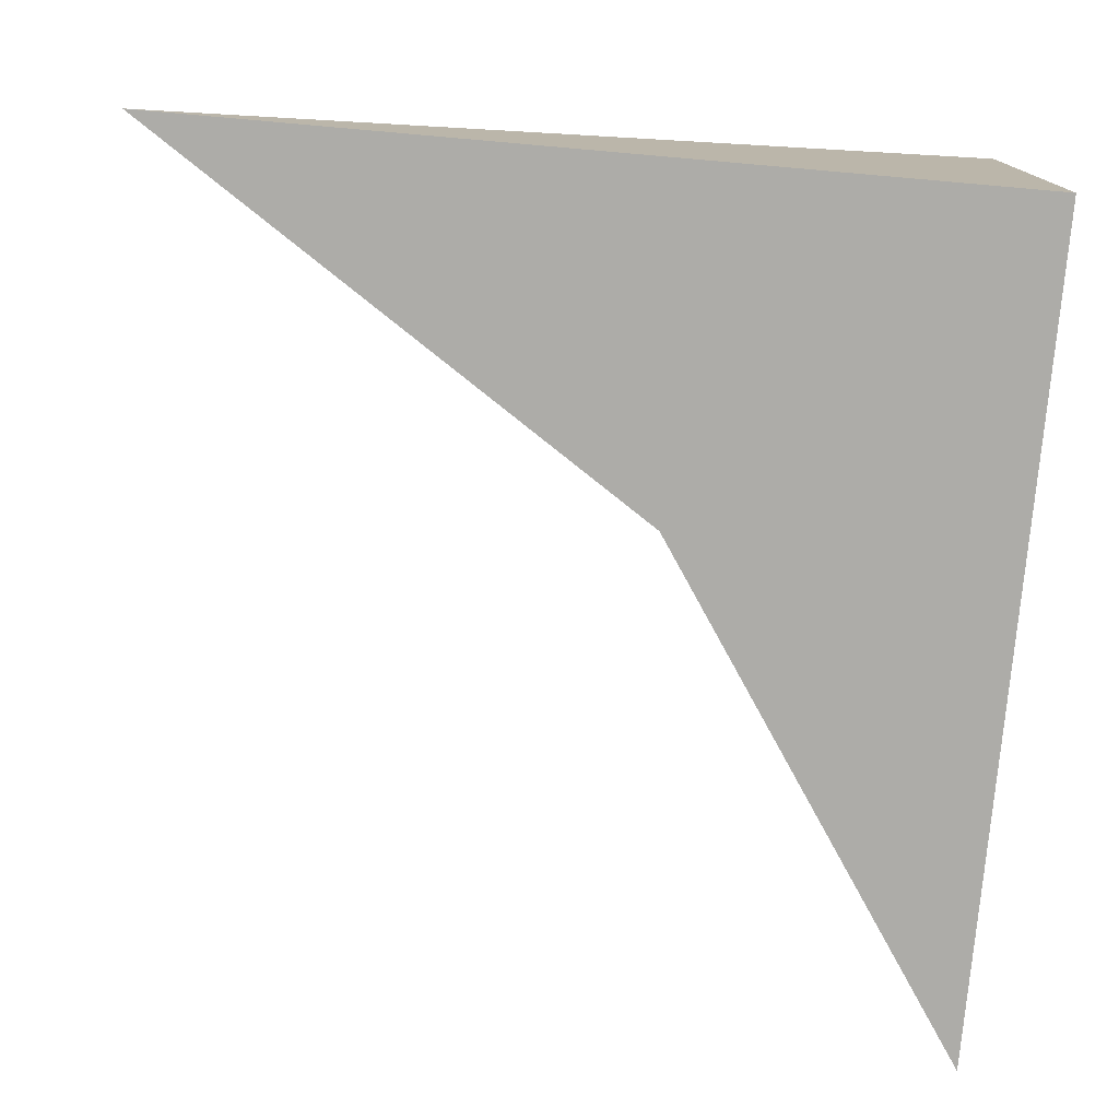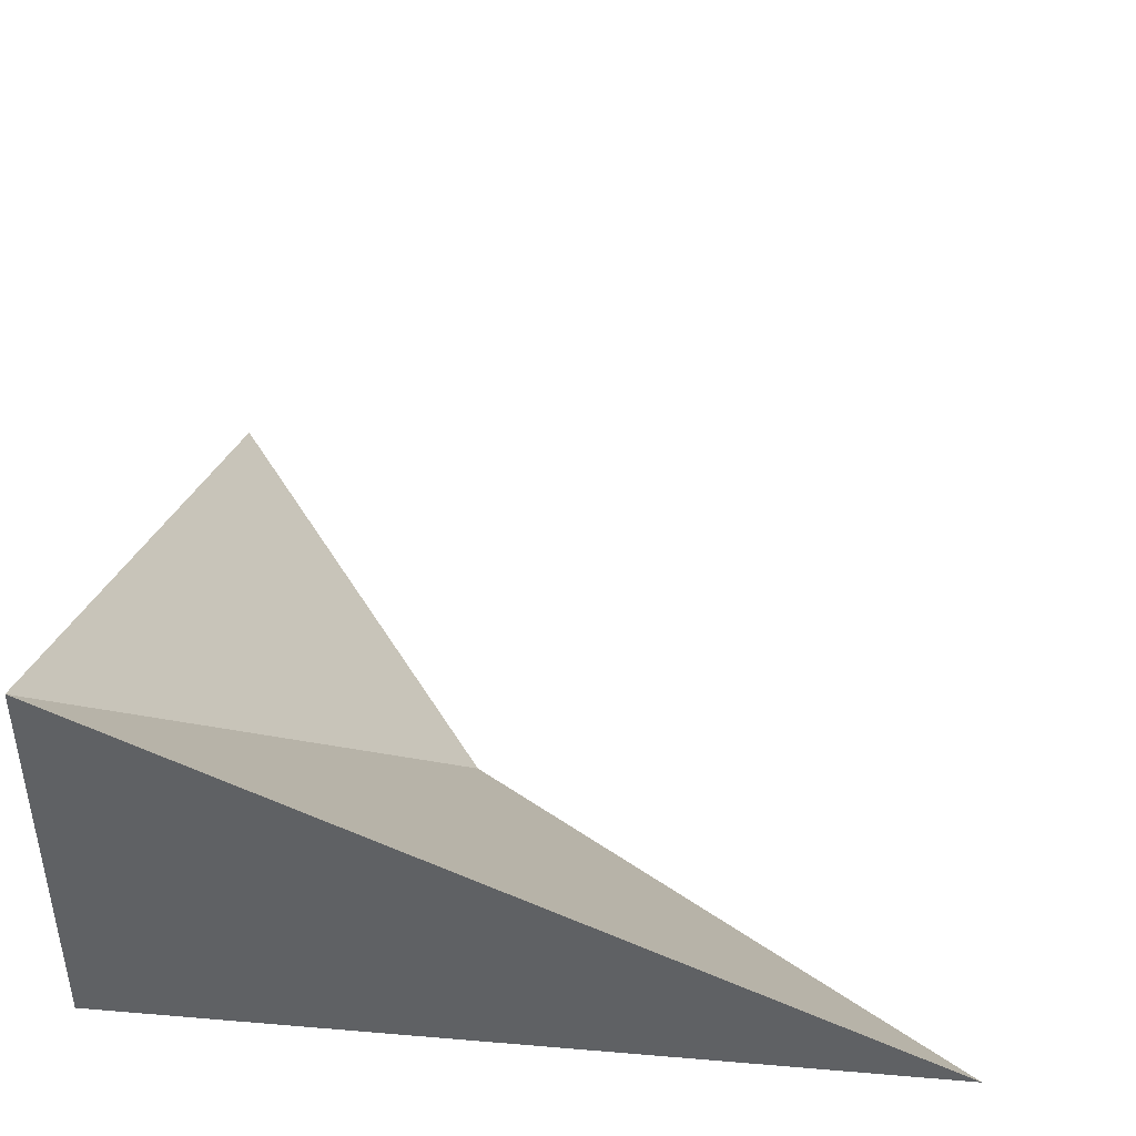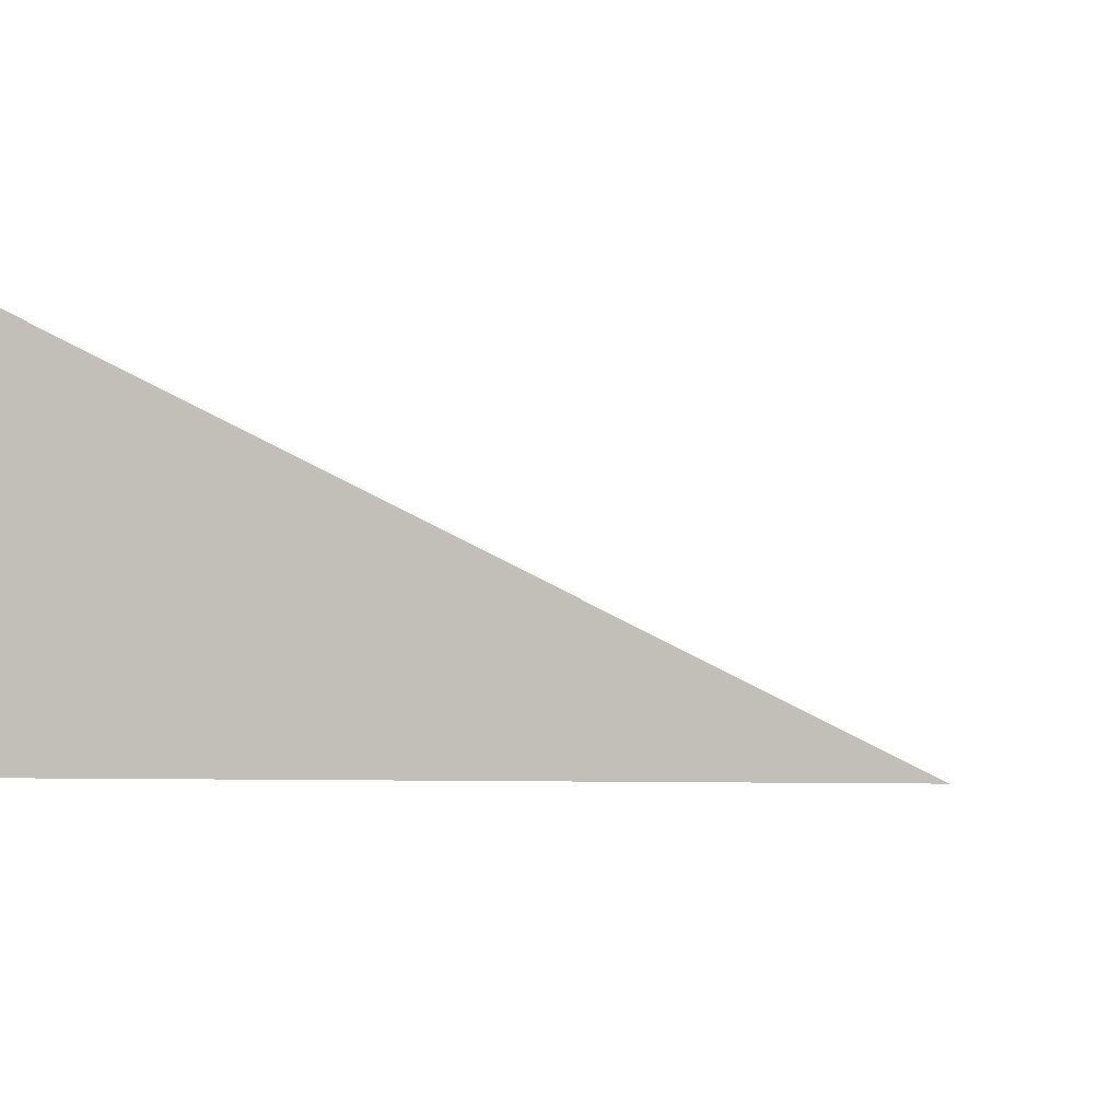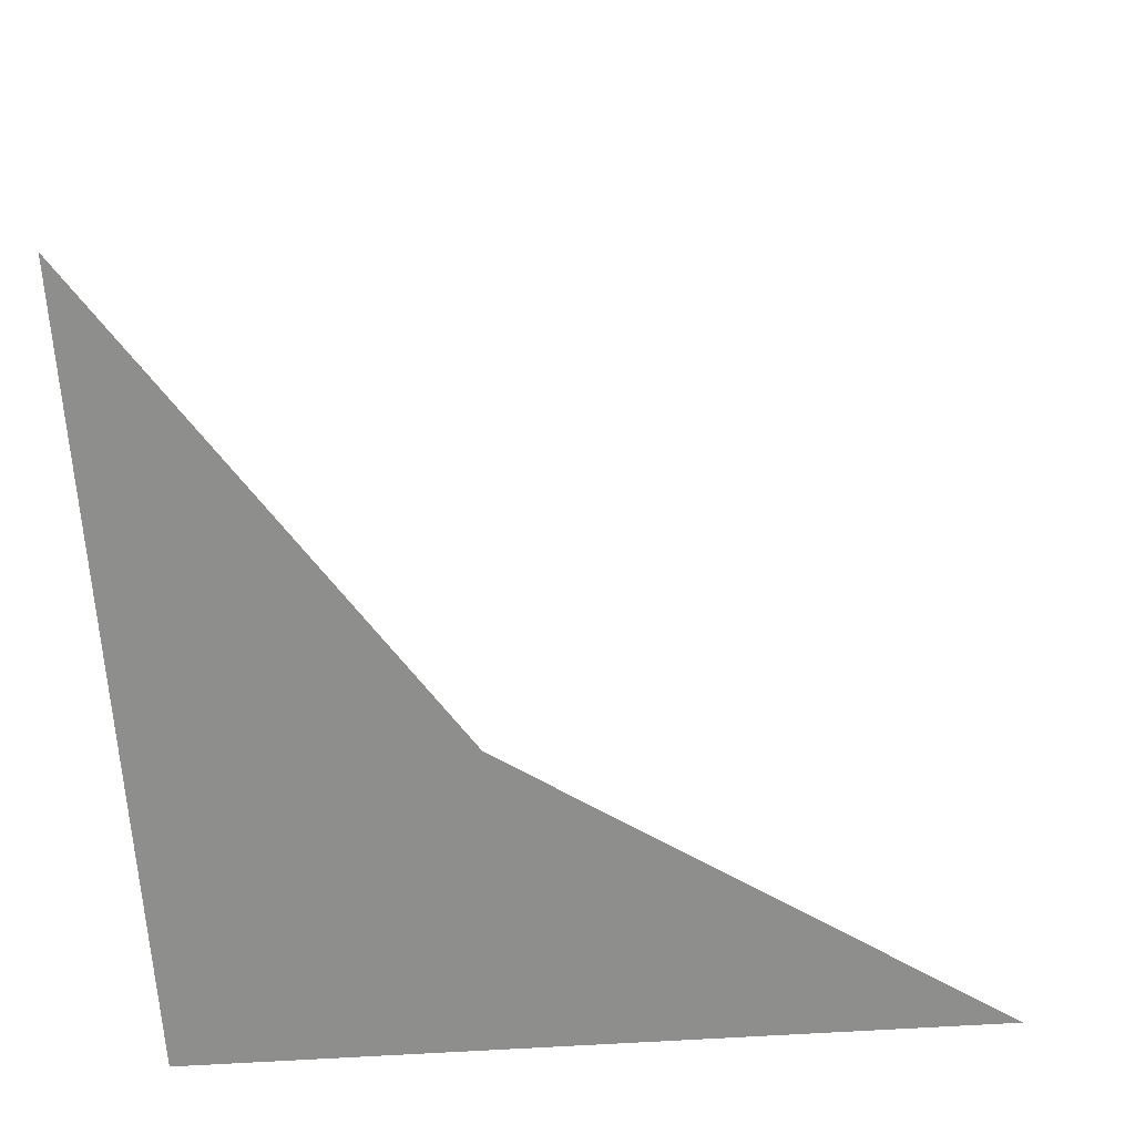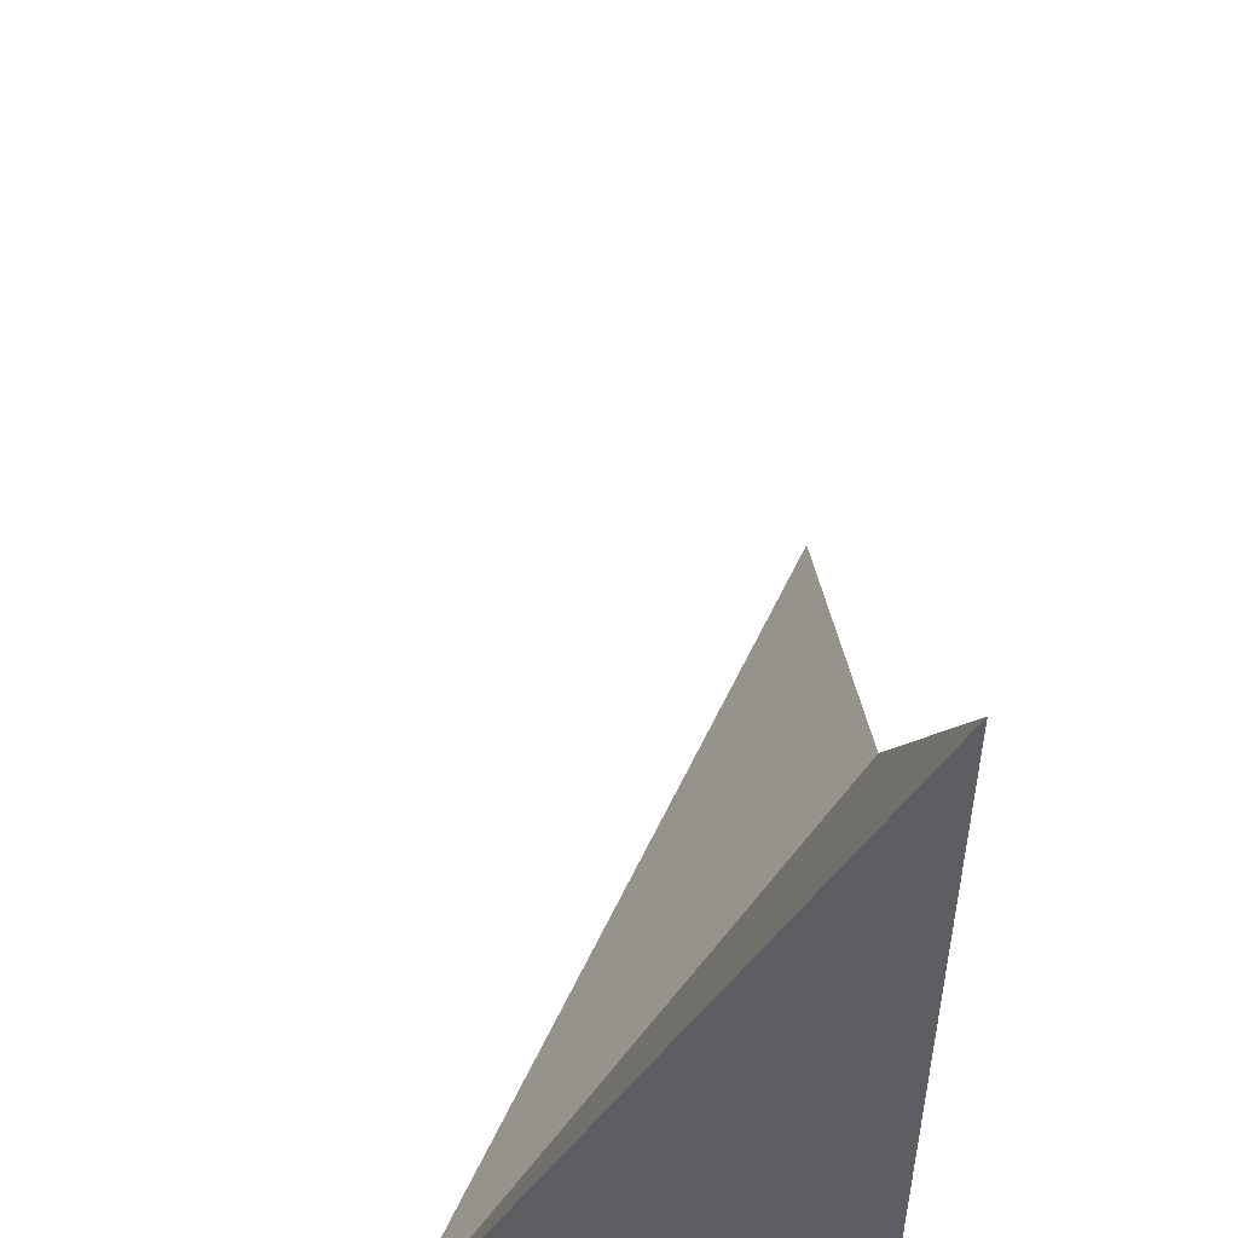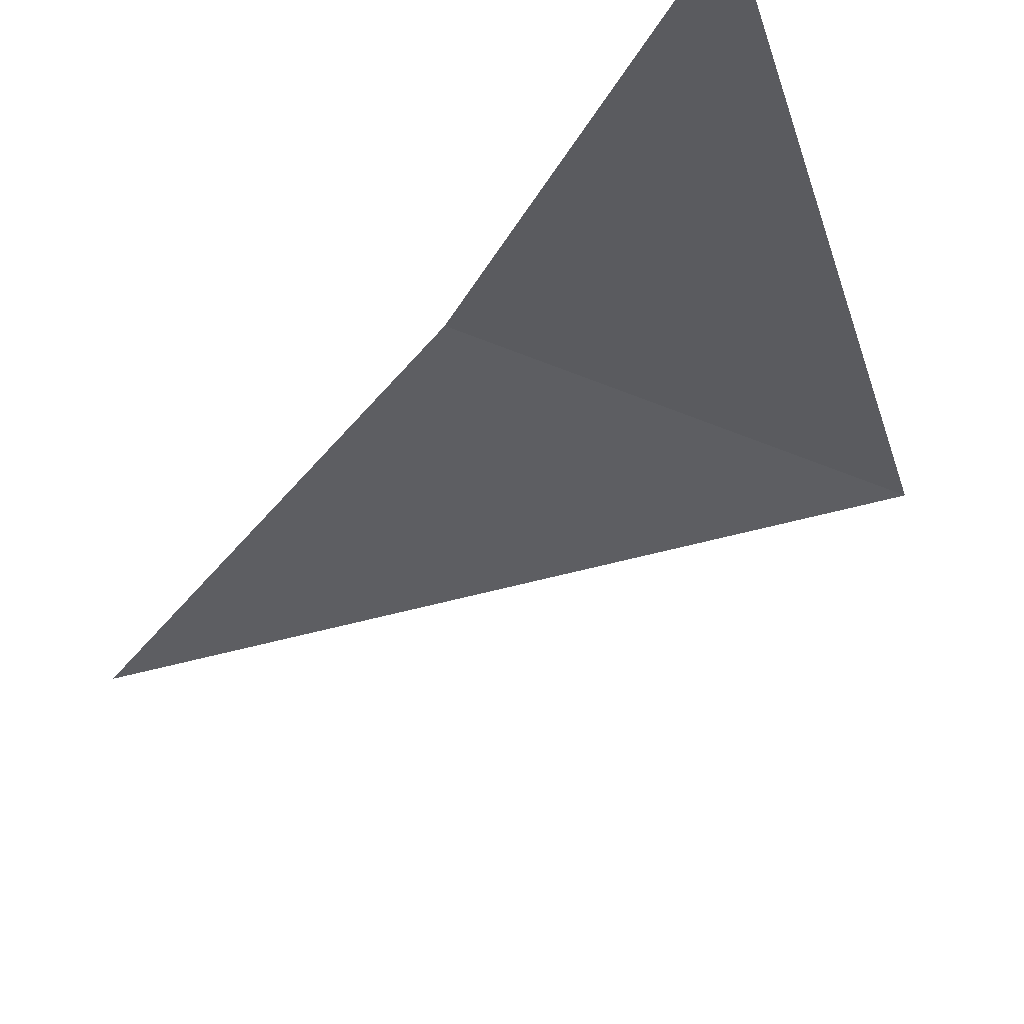
<metadata>
{"format":"obj","ext":"obj","renderer":"f3d","projection":"perspective","resolution":1024,"background":"white","views":[{"elev":-76.6,"azim":175.0,"up":"+Y"},{"elev":43.0,"azim":-84.3,"up":"+Y"},{"elev":-3.8,"azim":-76.0,"up":"+Y"},{"elev":-64.8,"azim":3.6,"up":"+Y"},{"elev":51.6,"azim":-92.6,"up":"+Z"},{"elev":78.2,"azim":140.2,"up":"+Z"}]}
</metadata>
<code>
g Cube_Cube.001
v -0.45 -0.25 1.55
v -0.45 -0.25 -0.45
v -0.45 0.75 -0.45
v 0.35 -0.25 0.35
v 1.55 -0.25 -0.45
f 2 1 4
f 4 1 3
f 2 3 1
f 5 2 4
f 3 5 4
f 2 5 3

</code>
